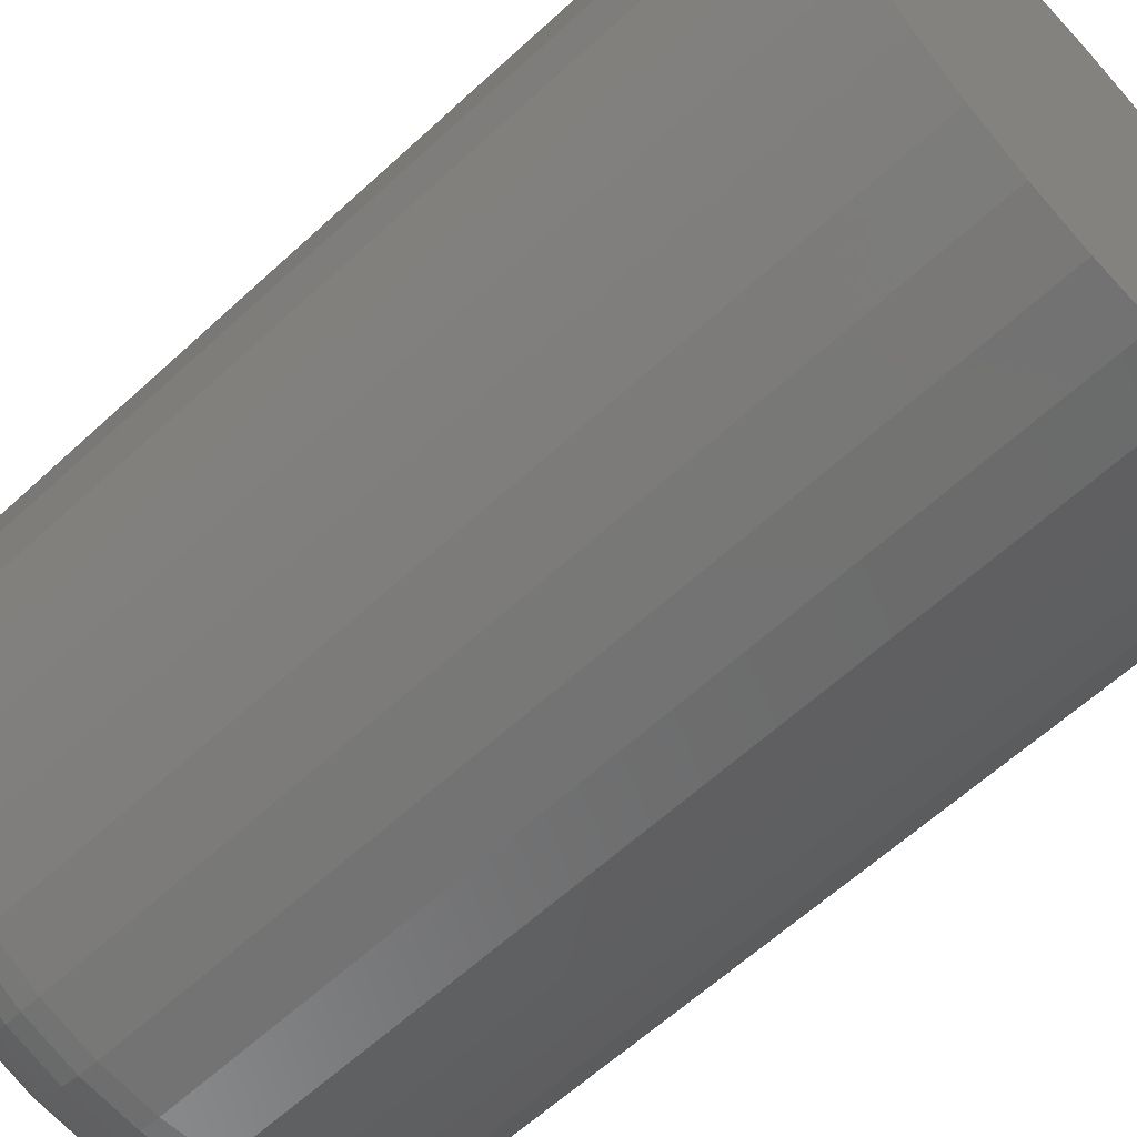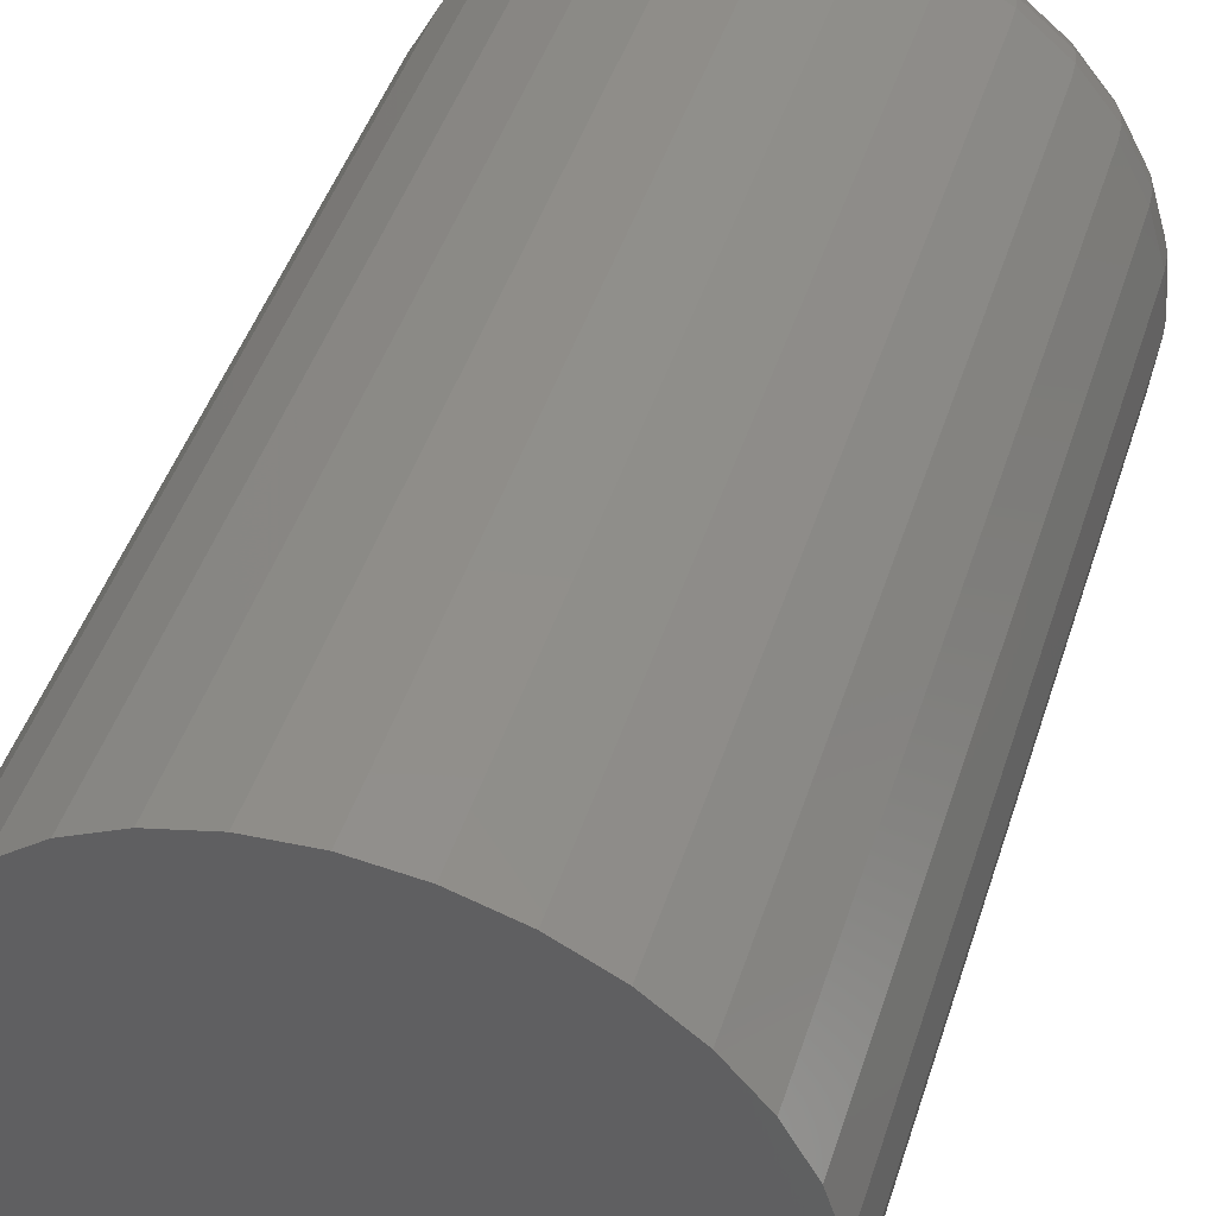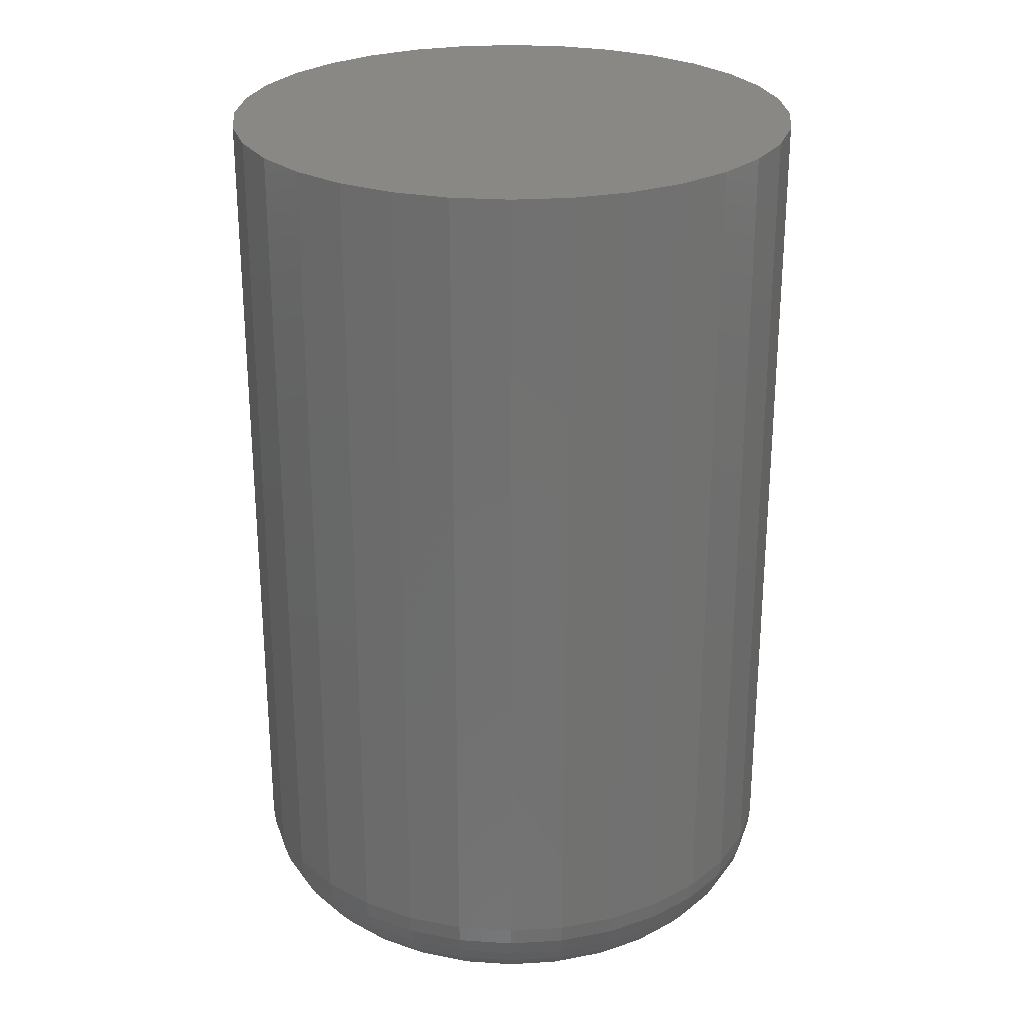
<metadata>
{"format":"stl","ext":"stl","renderer":"f3d","projection":"perspective","resolution":1024,"background":"white","views":[{"elev":-61.4,"azim":-46.8,"up":"+Y"},{"elev":46.8,"azim":17.7,"up":"+Y"},{"elev":26.4,"azim":79.0,"up":"+Z"}]}
</metadata>
<code>
# stl→obj: 320 verts, 636 faces
v 0.4669 0.3476 0
v 0.4758 0.3502 0
v 0.485 0.3512 0
v 0.4943 0.3502 0
v 0.5031 0.3476 0
v 0.4588 0.3432 0
v 0.5113 0.3432 0
v 0.4516 0.3373 0
v 0.5185 0.3373 0
v 0.4457 0.3301 0
v 0.5243 0.3301 0
v 0.4413 0.322 0
v 0.5287 0.322 0
v 0.4387 0.3131 0
v 0.5314 0.3131 0
v 0.5287 0.2858 0
v 0.4413 0.2858 0
v 0.5314 0.2946 0
v 0.4457 0.2776 0
v 0.5243 0.2776 0
v 0.4516 0.2704 0
v 0.5185 0.2704 0
v 0.4588 0.2645 0
v 0.5113 0.2645 0
v 0.4669 0.2602 0
v 0.5031 0.2602 0
v 0.4758 0.2575 0
v 0.485 0.2566 0
v 0.4943 0.2575 0
v 0.4387 0.2946 0
v 0.4377 0.3039 0
v 0.5323 0.3039 0
v 0.5558 0.3039 0.02344
v 0.5558 0.3039 0.2266
v 0.5544 0.2901 0.02344
v 0.5544 0.2901 0.2266
v 0.5504 0.2768 0.02344
v 0.5504 0.2768 0.2266
v 0.5438 0.2646 0.02344
v 0.5438 0.2646 0.2266
v 0.535 0.2539 0.02344
v 0.535 0.2539 0.2266
v 0.5243 0.2451 0.02344
v 0.5243 0.2451 0.2266
v 0.5121 0.2385 0.02344
v 0.5121 0.2385 0.2266
v 0.4988 0.2345 0.02344
v 0.4988 0.2345 0.2266
v 0.485 0.2331 0.02344
v 0.485 0.2331 0.2266
v 0.4712 0.2345 0.02344
v 0.4712 0.2345 0.2266
v 0.458 0.2385 0.02344
v 0.458 0.2385 0.2266
v 0.4457 0.2451 0.02344
v 0.4457 0.2451 0.2266
v 0.435 0.2539 0.02344
v 0.435 0.2539 0.2266
v 0.4262 0.2646 0.02344
v 0.4262 0.2646 0.2266
v 0.4197 0.2768 0.02344
v 0.4197 0.2768 0.2266
v 0.4157 0.2901 0.02344
v 0.4157 0.2901 0.2266
v 0.4143 0.3039 0.02344
v 0.4143 0.3039 0.2266
v 0.4157 0.3177 0.02344
v 0.4157 0.3177 0.2266
v 0.4197 0.3309 0.02344
v 0.4197 0.3309 0.2266
v 0.4262 0.3432 0.02344
v 0.4262 0.3432 0.2266
v 0.435 0.3539 0.02344
v 0.435 0.3539 0.2266
v 0.4457 0.3627 0.02344
v 0.4457 0.3627 0.2266
v 0.458 0.3692 0.02344
v 0.458 0.3692 0.2266
v 0.4712 0.3732 0.02344
v 0.4712 0.3732 0.2266
v 0.485 0.3746 0.02344
v 0.485 0.3746 0.2266
v 0.4988 0.3732 0.02344
v 0.4988 0.3732 0.2266
v 0.5121 0.3692 0.02344
v 0.5121 0.3692 0.2266
v 0.5243 0.3627 0.02344
v 0.5243 0.3627 0.2266
v 0.535 0.3539 0.02344
v 0.535 0.3539 0.2266
v 0.5438 0.3432 0.02344
v 0.5438 0.3432 0.2266
v 0.5504 0.3309 0.02344
v 0.5504 0.3309 0.2266
v 0.5544 0.3177 0.02344
v 0.5544 0.3177 0.2266
v 0.4148 0.3039 0.01887
v 0.4161 0.3176 0.01887
v 0.4161 0.3039 0.01447
v 0.4174 0.3173 0.01447
v 0.4183 0.3039 0.01042
v 0.4195 0.3169 0.01042
v 0.4212 0.3039 0.006865
v 0.4224 0.3163 0.006865
v 0.4247 0.3039 0.00395
v 0.4259 0.3156 0.00395
v 0.4288 0.3039 0.001784
v 0.4299 0.3148 0.001784
v 0.4332 0.3039 0.0004503
v 0.4342 0.314 0.0004503
v 0.554 0.3176 0.01887
v 0.5553 0.3039 0.01887
v 0.5526 0.3173 0.01447
v 0.554 0.3039 0.01447
v 0.5505 0.3169 0.01042
v 0.5518 0.3039 0.01042
v 0.5477 0.3163 0.006865
v 0.5489 0.3039 0.006865
v 0.5442 0.3156 0.00395
v 0.5453 0.3039 0.00395
v 0.5402 0.3148 0.001784
v 0.5413 0.3039 0.001784
v 0.5359 0.314 0.0004503
v 0.5369 0.3039 0.0004503
v 0.55 0.3308 0.01887
v 0.5487 0.3302 0.01447
v 0.5467 0.3294 0.01042
v 0.544 0.3283 0.006865
v 0.5407 0.3269 0.00395
v 0.537 0.3254 0.001784
v 0.5329 0.3237 0.0004503
v 0.5435 0.3429 0.01887
v 0.5424 0.3422 0.01447
v 0.5406 0.341 0.01042
v 0.5381 0.3393 0.006865
v 0.5352 0.3374 0.00395
v 0.5318 0.3351 0.001784
v 0.5282 0.3327 0.0004503
v 0.5347 0.3536 0.01887
v 0.5338 0.3526 0.01447
v 0.5322 0.3511 0.01042
v 0.5302 0.349 0.006865
v 0.5277 0.3465 0.00395
v 0.5248 0.3436 0.001784
v 0.5217 0.3405 0.0004503
v 0.5241 0.3623 0.01887
v 0.5233 0.3612 0.01447
v 0.5221 0.3594 0.01042
v 0.5205 0.357 0.006865
v 0.5185 0.354 0.00395
v 0.5163 0.3506 0.001784
v 0.5138 0.347 0.0004503
v 0.5119 0.3688 0.01887
v 0.5114 0.3676 0.01447
v 0.5106 0.3656 0.01042
v 0.5095 0.3629 0.006865
v 0.5081 0.3596 0.00395
v 0.5066 0.3558 0.001784
v 0.5049 0.3518 0.0004503
v 0.4987 0.3728 0.01887
v 0.4985 0.3715 0.01447
v 0.4981 0.3694 0.01042
v 0.4975 0.3665 0.006865
v 0.4968 0.363 0.00395
v 0.496 0.359 0.001784
v 0.4951 0.3547 0.0004503
v 0.485 0.3741 0.01887
v 0.485 0.3728 0.01447
v 0.485 0.3706 0.01042
v 0.485 0.3677 0.006865
v 0.485 0.3642 0.00395
v 0.485 0.3601 0.001784
v 0.485 0.3557 0.0004503
v 0.4713 0.3728 0.01887
v 0.4716 0.3715 0.01447
v 0.472 0.3694 0.01042
v 0.4726 0.3665 0.006865
v 0.4733 0.363 0.00395
v 0.4741 0.359 0.001784
v 0.4749 0.3547 0.0004503
v 0.4581 0.3688 0.01887
v 0.4587 0.3676 0.01447
v 0.4595 0.3656 0.01042
v 0.4606 0.3629 0.006865
v 0.462 0.3596 0.00395
v 0.4635 0.3558 0.001784
v 0.4652 0.3518 0.0004503
v 0.446 0.3623 0.01887
v 0.4467 0.3612 0.01447
v 0.4479 0.3594 0.01042
v 0.4496 0.357 0.006865
v 0.4515 0.354 0.00395
v 0.4538 0.3506 0.001784
v 0.4562 0.347 0.0004503
v 0.4353 0.3536 0.01887
v 0.4363 0.3526 0.01447
v 0.4378 0.3511 0.01042
v 0.4399 0.349 0.006865
v 0.4424 0.3465 0.00395
v 0.4453 0.3436 0.001784
v 0.4484 0.3405 0.0004503
v 0.4266 0.3429 0.01887
v 0.4277 0.3422 0.01447
v 0.4295 0.341 0.01042
v 0.4319 0.3393 0.006865
v 0.4349 0.3374 0.00395
v 0.4383 0.3351 0.001784
v 0.4419 0.3327 0.0004503
v 0.4201 0.3308 0.01887
v 0.4213 0.3302 0.01447
v 0.4233 0.3294 0.01042
v 0.426 0.3283 0.006865
v 0.4293 0.3269 0.00395
v 0.4331 0.3254 0.001784
v 0.4371 0.3237 0.0004503
v 0.554 0.2902 0.01887
v 0.5526 0.2904 0.01447
v 0.5505 0.2908 0.01042
v 0.5477 0.2914 0.006865
v 0.5442 0.2921 0.00395
v 0.5402 0.2929 0.001784
v 0.5359 0.2937 0.0004503
v 0.4161 0.2902 0.01887
v 0.4174 0.2904 0.01447
v 0.4195 0.2908 0.01042
v 0.4224 0.2914 0.006865
v 0.4259 0.2921 0.00395
v 0.4299 0.2929 0.001784
v 0.4342 0.2937 0.0004503
v 0.4201 0.277 0.01887
v 0.4213 0.2775 0.01447
v 0.4233 0.2783 0.01042
v 0.426 0.2794 0.006865
v 0.4293 0.2808 0.00395
v 0.4331 0.2823 0.001784
v 0.4371 0.284 0.0004503
v 0.4266 0.2648 0.01887
v 0.4277 0.2656 0.01447
v 0.4295 0.2668 0.01042
v 0.4319 0.2684 0.006865
v 0.4349 0.2704 0.00395
v 0.4383 0.2726 0.001784
v 0.4419 0.2751 0.0004503
v 0.4353 0.2542 0.01887
v 0.4363 0.2551 0.01447
v 0.4378 0.2566 0.01042
v 0.4399 0.2587 0.006865
v 0.4424 0.2612 0.00395
v 0.4453 0.2641 0.001784
v 0.4484 0.2672 0.0004503
v 0.446 0.2454 0.01887
v 0.4467 0.2465 0.01447
v 0.4479 0.2483 0.01042
v 0.4496 0.2508 0.006865
v 0.4515 0.2537 0.00395
v 0.4538 0.2571 0.001784
v 0.4562 0.2607 0.0004503
v 0.4581 0.2389 0.01887
v 0.4587 0.2402 0.01447
v 0.4595 0.2422 0.01042
v 0.4606 0.2449 0.006865
v 0.462 0.2481 0.00395
v 0.4635 0.2519 0.001784
v 0.4652 0.256 0.0004503
v 0.4713 0.2349 0.01887
v 0.4716 0.2363 0.01447
v 0.472 0.2384 0.01042
v 0.4726 0.2412 0.006865
v 0.4733 0.2447 0.00395
v 0.4741 0.2487 0.001784
v 0.4749 0.253 0.0004503
v 0.485 0.2336 0.01887
v 0.485 0.2349 0.01447
v 0.485 0.2371 0.01042
v 0.485 0.24 0.006865
v 0.485 0.2436 0.00395
v 0.485 0.2476 0.001784
v 0.485 0.252 0.0004503
v 0.4987 0.2349 0.01887
v 0.4985 0.2363 0.01447
v 0.4981 0.2384 0.01042
v 0.4975 0.2412 0.006865
v 0.4968 0.2447 0.00395
v 0.496 0.2487 0.001784
v 0.4951 0.253 0.0004503
v 0.5119 0.2389 0.01887
v 0.5114 0.2402 0.01447
v 0.5106 0.2422 0.01042
v 0.5095 0.2449 0.006865
v 0.5081 0.2481 0.00395
v 0.5066 0.2519 0.001784
v 0.5049 0.256 0.0004503
v 0.5241 0.2454 0.01887
v 0.5233 0.2465 0.01447
v 0.5221 0.2483 0.01042
v 0.5205 0.2508 0.006865
v 0.5185 0.2537 0.00395
v 0.5163 0.2571 0.001784
v 0.5138 0.2607 0.0004503
v 0.5347 0.2542 0.01887
v 0.5338 0.2551 0.01447
v 0.5322 0.2566 0.01042
v 0.5302 0.2587 0.006865
v 0.5277 0.2612 0.00395
v 0.5248 0.2641 0.001784
v 0.5217 0.2672 0.0004503
v 0.5435 0.2648 0.01887
v 0.5424 0.2656 0.01447
v 0.5406 0.2668 0.01042
v 0.5381 0.2684 0.006865
v 0.5352 0.2704 0.00395
v 0.5318 0.2726 0.001784
v 0.5282 0.2751 0.0004503
v 0.55 0.277 0.01887
v 0.5487 0.2775 0.01447
v 0.5467 0.2783 0.01042
v 0.544 0.2794 0.006865
v 0.5407 0.2808 0.00395
v 0.537 0.2823 0.001784
v 0.5329 0.284 0.0004503
f 1 2 3
f 1 3 4
f 5 1 4
f 6 1 5
f 7 6 5
f 8 6 7
f 9 8 7
f 10 8 9
f 11 10 9
f 12 10 11
f 13 12 11
f 14 12 13
f 15 14 13
f 16 17 18
f 19 17 16
f 20 19 16
f 21 19 20
f 22 21 20
f 23 21 22
f 24 23 22
f 25 23 24
f 26 25 24
f 27 25 26
f 28 27 26
f 29 28 26
f 17 30 18
f 18 30 31
f 18 31 32
f 32 31 14
f 32 14 15
f 33 34 35
f 35 34 36
f 35 36 37
f 37 36 38
f 37 38 39
f 39 38 40
f 39 40 41
f 41 40 42
f 41 42 43
f 43 42 44
f 43 44 45
f 45 44 46
f 45 46 47
f 47 46 48
f 47 48 49
f 49 48 50
f 49 50 51
f 51 50 52
f 51 52 53
f 53 52 54
f 53 54 55
f 55 54 56
f 55 56 57
f 57 56 58
f 57 58 59
f 59 58 60
f 59 60 61
f 61 60 62
f 61 62 63
f 63 62 64
f 63 64 65
f 65 64 66
f 65 66 67
f 67 66 68
f 67 68 69
f 69 68 70
f 69 70 71
f 71 70 72
f 71 72 73
f 73 72 74
f 73 74 75
f 75 74 76
f 75 76 77
f 77 76 78
f 77 78 79
f 79 78 80
f 79 80 81
f 81 80 82
f 81 82 83
f 83 82 84
f 83 84 85
f 85 84 86
f 85 86 87
f 87 86 88
f 87 88 89
f 89 88 90
f 89 90 91
f 91 90 92
f 91 92 93
f 93 92 94
f 93 94 95
f 95 94 96
f 95 96 33
f 33 96 34
f 65 67 97
f 97 67 98
f 97 98 99
f 99 98 100
f 99 100 101
f 101 100 102
f 101 102 103
f 103 102 104
f 103 104 105
f 105 104 106
f 105 106 107
f 107 106 108
f 107 108 109
f 109 108 110
f 109 110 31
f 31 110 14
f 95 33 111
f 111 33 112
f 111 112 113
f 113 112 114
f 113 114 115
f 115 114 116
f 115 116 117
f 117 116 118
f 117 118 119
f 119 118 120
f 119 120 121
f 121 120 122
f 121 122 123
f 123 122 124
f 123 124 15
f 15 124 32
f 93 95 125
f 125 95 111
f 125 111 126
f 126 111 113
f 126 113 127
f 127 113 115
f 127 115 128
f 128 115 117
f 128 117 129
f 129 117 119
f 129 119 130
f 130 119 121
f 130 121 131
f 131 121 123
f 131 123 13
f 13 123 15
f 91 93 132
f 132 93 125
f 132 125 133
f 133 125 126
f 133 126 134
f 134 126 127
f 134 127 135
f 135 127 128
f 135 128 136
f 136 128 129
f 136 129 137
f 137 129 130
f 137 130 138
f 138 130 131
f 138 131 11
f 11 131 13
f 89 91 139
f 139 91 132
f 139 132 140
f 140 132 133
f 140 133 141
f 141 133 134
f 141 134 142
f 142 134 135
f 142 135 143
f 143 135 136
f 143 136 144
f 144 136 137
f 144 137 145
f 145 137 138
f 145 138 9
f 9 138 11
f 87 89 146
f 146 89 139
f 146 139 147
f 147 139 140
f 147 140 148
f 148 140 141
f 148 141 149
f 149 141 142
f 149 142 150
f 150 142 143
f 150 143 151
f 151 143 144
f 151 144 152
f 152 144 145
f 152 145 7
f 7 145 9
f 85 87 153
f 153 87 146
f 153 146 154
f 154 146 147
f 154 147 155
f 155 147 148
f 155 148 156
f 156 148 149
f 156 149 157
f 157 149 150
f 157 150 158
f 158 150 151
f 158 151 159
f 159 151 152
f 159 152 5
f 5 152 7
f 83 85 160
f 160 85 153
f 160 153 161
f 161 153 154
f 161 154 162
f 162 154 155
f 162 155 163
f 163 155 156
f 163 156 164
f 164 156 157
f 164 157 165
f 165 157 158
f 165 158 166
f 166 158 159
f 166 159 4
f 4 159 5
f 81 83 167
f 167 83 160
f 167 160 168
f 168 160 161
f 168 161 169
f 169 161 162
f 169 162 170
f 170 162 163
f 170 163 171
f 171 163 164
f 171 164 172
f 172 164 165
f 172 165 173
f 173 165 166
f 173 166 3
f 3 166 4
f 79 81 174
f 174 81 167
f 174 167 175
f 175 167 168
f 175 168 176
f 176 168 169
f 176 169 177
f 177 169 170
f 177 170 178
f 178 170 171
f 178 171 179
f 179 171 172
f 179 172 180
f 180 172 173
f 180 173 2
f 2 173 3
f 77 79 181
f 181 79 174
f 181 174 182
f 182 174 175
f 182 175 183
f 183 175 176
f 183 176 184
f 184 176 177
f 184 177 185
f 185 177 178
f 185 178 186
f 186 178 179
f 186 179 187
f 187 179 180
f 187 180 1
f 1 180 2
f 75 77 188
f 188 77 181
f 188 181 189
f 189 181 182
f 189 182 190
f 190 182 183
f 190 183 191
f 191 183 184
f 191 184 192
f 192 184 185
f 192 185 193
f 193 185 186
f 193 186 194
f 194 186 187
f 194 187 6
f 6 187 1
f 73 75 195
f 195 75 188
f 195 188 196
f 196 188 189
f 196 189 197
f 197 189 190
f 197 190 198
f 198 190 191
f 198 191 199
f 199 191 192
f 199 192 200
f 200 192 193
f 200 193 201
f 201 193 194
f 201 194 8
f 8 194 6
f 71 73 202
f 202 73 195
f 202 195 203
f 203 195 196
f 203 196 204
f 204 196 197
f 204 197 205
f 205 197 198
f 205 198 206
f 206 198 199
f 206 199 207
f 207 199 200
f 207 200 208
f 208 200 201
f 208 201 10
f 10 201 8
f 69 71 209
f 209 71 202
f 209 202 210
f 210 202 203
f 210 203 211
f 211 203 204
f 211 204 212
f 212 204 205
f 212 205 213
f 213 205 206
f 213 206 214
f 214 206 207
f 214 207 215
f 215 207 208
f 215 208 12
f 12 208 10
f 67 69 98
f 98 69 209
f 98 209 100
f 100 209 210
f 100 210 102
f 102 210 211
f 102 211 104
f 104 211 212
f 104 212 106
f 106 212 213
f 106 213 108
f 108 213 214
f 108 214 110
f 110 214 215
f 110 215 14
f 14 215 12
f 33 35 112
f 112 35 216
f 112 216 114
f 114 216 217
f 114 217 116
f 116 217 218
f 116 218 118
f 118 218 219
f 118 219 120
f 120 219 220
f 120 220 122
f 122 220 221
f 122 221 124
f 124 221 222
f 124 222 32
f 32 222 18
f 63 65 223
f 223 65 97
f 223 97 224
f 224 97 99
f 224 99 225
f 225 99 101
f 225 101 226
f 226 101 103
f 226 103 227
f 227 103 105
f 227 105 228
f 228 105 107
f 228 107 229
f 229 107 109
f 229 109 30
f 30 109 31
f 61 63 230
f 230 63 223
f 230 223 231
f 231 223 224
f 231 224 232
f 232 224 225
f 232 225 233
f 233 225 226
f 233 226 234
f 234 226 227
f 234 227 235
f 235 227 228
f 235 228 236
f 236 228 229
f 236 229 17
f 17 229 30
f 59 61 237
f 237 61 230
f 237 230 238
f 238 230 231
f 238 231 239
f 239 231 232
f 239 232 240
f 240 232 233
f 240 233 241
f 241 233 234
f 241 234 242
f 242 234 235
f 242 235 243
f 243 235 236
f 243 236 19
f 19 236 17
f 57 59 244
f 244 59 237
f 244 237 245
f 245 237 238
f 245 238 246
f 246 238 239
f 246 239 247
f 247 239 240
f 247 240 248
f 248 240 241
f 248 241 249
f 249 241 242
f 249 242 250
f 250 242 243
f 250 243 21
f 21 243 19
f 55 57 251
f 251 57 244
f 251 244 252
f 252 244 245
f 252 245 253
f 253 245 246
f 253 246 254
f 254 246 247
f 254 247 255
f 255 247 248
f 255 248 256
f 256 248 249
f 256 249 257
f 257 249 250
f 257 250 23
f 23 250 21
f 53 55 258
f 258 55 251
f 258 251 259
f 259 251 252
f 259 252 260
f 260 252 253
f 260 253 261
f 261 253 254
f 261 254 262
f 262 254 255
f 262 255 263
f 263 255 256
f 263 256 264
f 264 256 257
f 264 257 25
f 25 257 23
f 51 53 265
f 265 53 258
f 265 258 266
f 266 258 259
f 266 259 267
f 267 259 260
f 267 260 268
f 268 260 261
f 268 261 269
f 269 261 262
f 269 262 270
f 270 262 263
f 270 263 271
f 271 263 264
f 271 264 27
f 27 264 25
f 49 51 272
f 272 51 265
f 272 265 273
f 273 265 266
f 273 266 274
f 274 266 267
f 274 267 275
f 275 267 268
f 275 268 276
f 276 268 269
f 276 269 277
f 277 269 270
f 277 270 278
f 278 270 271
f 278 271 28
f 28 271 27
f 47 49 279
f 279 49 272
f 279 272 280
f 280 272 273
f 280 273 281
f 281 273 274
f 281 274 282
f 282 274 275
f 282 275 283
f 283 275 276
f 283 276 284
f 284 276 277
f 284 277 285
f 285 277 278
f 285 278 29
f 29 278 28
f 45 47 286
f 286 47 279
f 286 279 287
f 287 279 280
f 287 280 288
f 288 280 281
f 288 281 289
f 289 281 282
f 289 282 290
f 290 282 283
f 290 283 291
f 291 283 284
f 291 284 292
f 292 284 285
f 292 285 26
f 26 285 29
f 43 45 293
f 293 45 286
f 293 286 294
f 294 286 287
f 294 287 295
f 295 287 288
f 295 288 296
f 296 288 289
f 296 289 297
f 297 289 290
f 297 290 298
f 298 290 291
f 298 291 299
f 299 291 292
f 299 292 24
f 24 292 26
f 41 43 300
f 300 43 293
f 300 293 301
f 301 293 294
f 301 294 302
f 302 294 295
f 302 295 303
f 303 295 296
f 303 296 304
f 304 296 297
f 304 297 305
f 305 297 298
f 305 298 306
f 306 298 299
f 306 299 22
f 22 299 24
f 39 41 307
f 307 41 300
f 307 300 308
f 308 300 301
f 308 301 309
f 309 301 302
f 309 302 310
f 310 302 303
f 310 303 311
f 311 303 304
f 311 304 312
f 312 304 305
f 312 305 313
f 313 305 306
f 313 306 20
f 20 306 22
f 37 39 314
f 314 39 307
f 314 307 315
f 315 307 308
f 315 308 316
f 316 308 309
f 316 309 317
f 317 309 310
f 317 310 318
f 318 310 311
f 318 311 319
f 319 311 312
f 319 312 320
f 320 312 313
f 320 313 16
f 16 313 20
f 35 37 216
f 216 37 314
f 216 314 217
f 217 314 315
f 217 315 218
f 218 315 316
f 218 316 219
f 219 316 317
f 219 317 220
f 220 317 318
f 220 318 221
f 221 318 319
f 221 319 222
f 222 319 320
f 222 320 18
f 18 320 16
f 80 84 82
f 84 80 78
f 84 78 86
f 86 78 76
f 86 76 88
f 88 76 74
f 88 74 90
f 90 74 72
f 90 72 92
f 40 58 42
f 42 58 56
f 42 56 44
f 44 56 54
f 44 54 46
f 46 54 52
f 46 52 48
f 48 52 50
f 92 72 94
f 94 72 70
f 94 70 96
f 96 70 68
f 96 68 34
f 34 68 66
f 34 66 36
f 36 66 64
f 36 64 38
f 38 64 62
f 38 62 40
f 40 62 60
f 40 60 58

</code>
